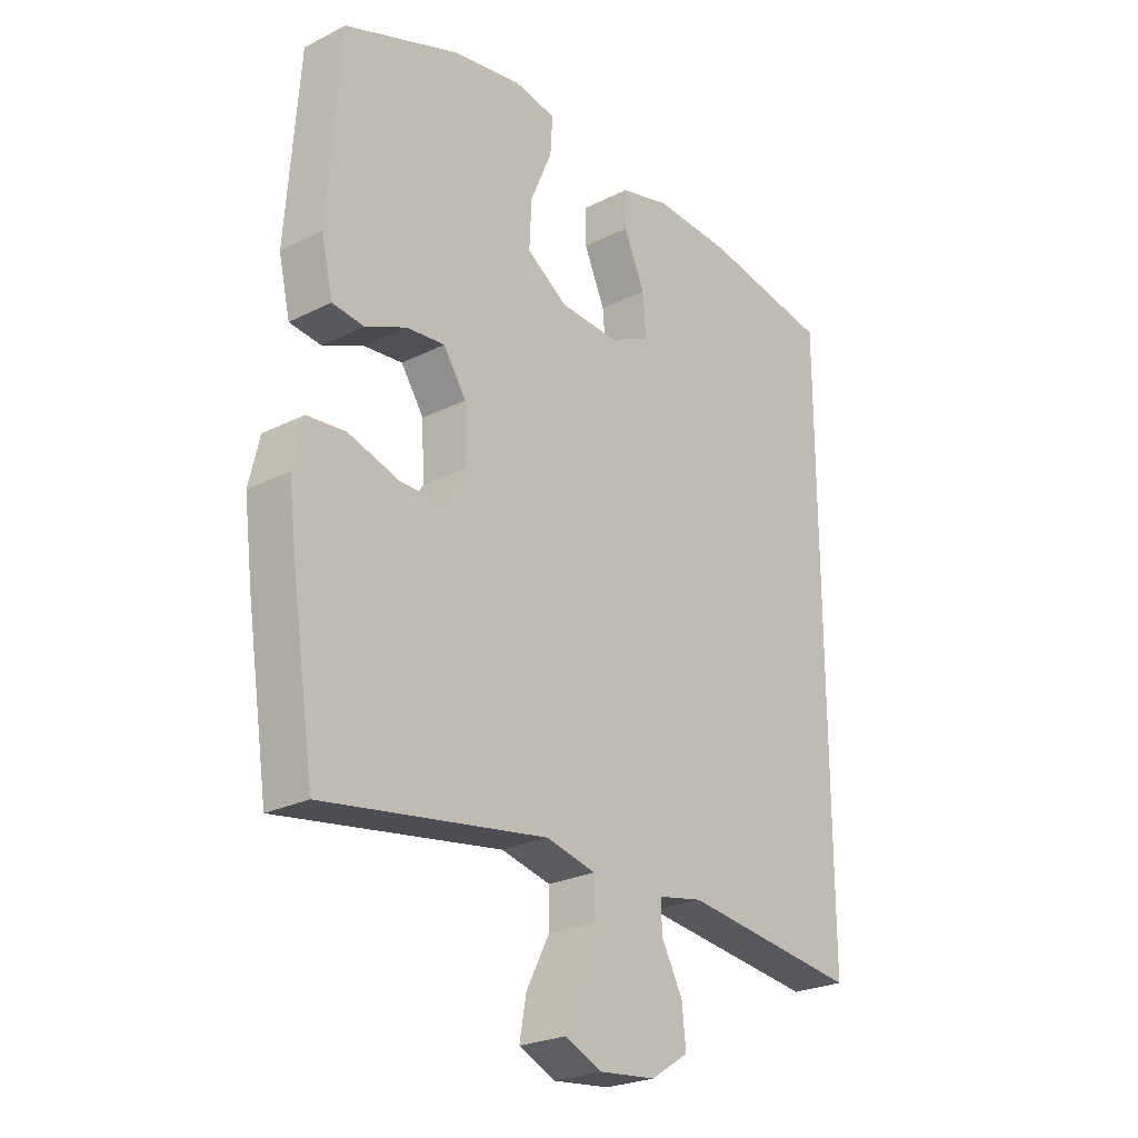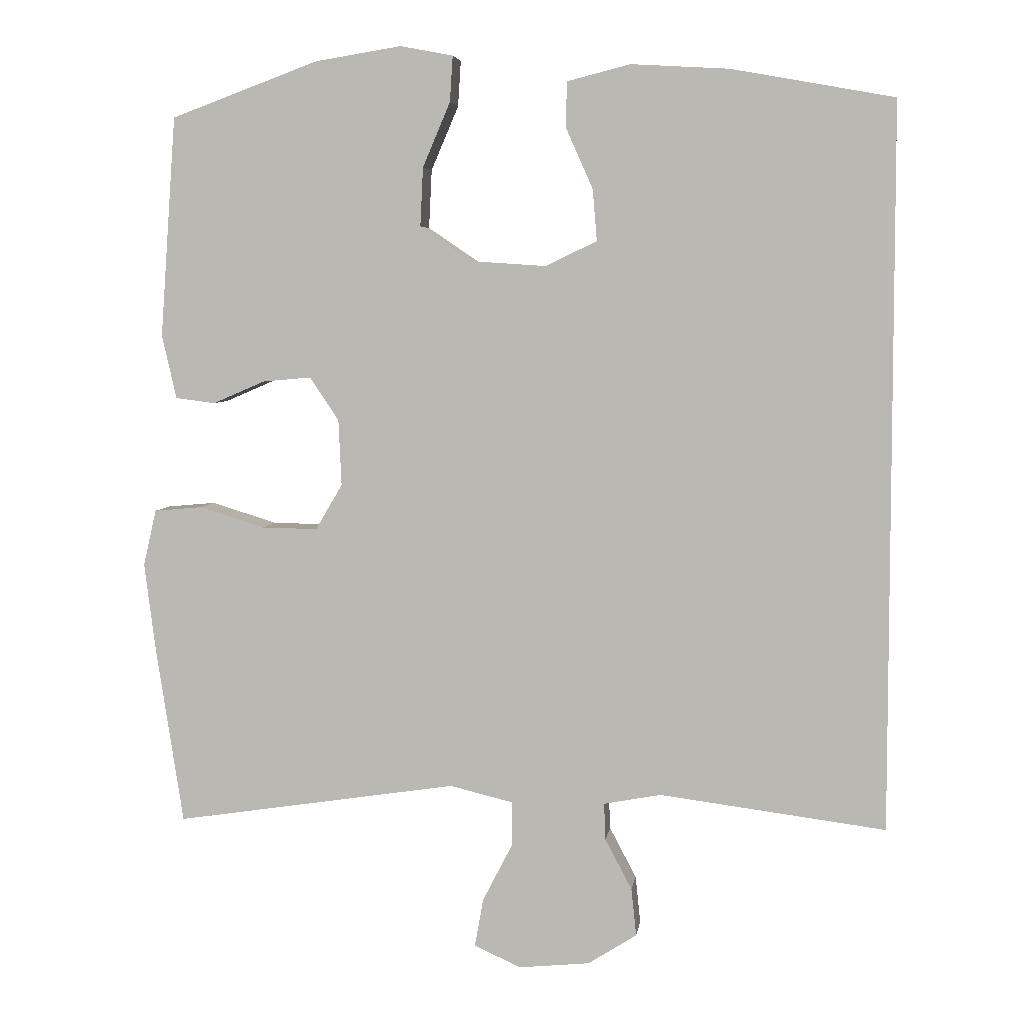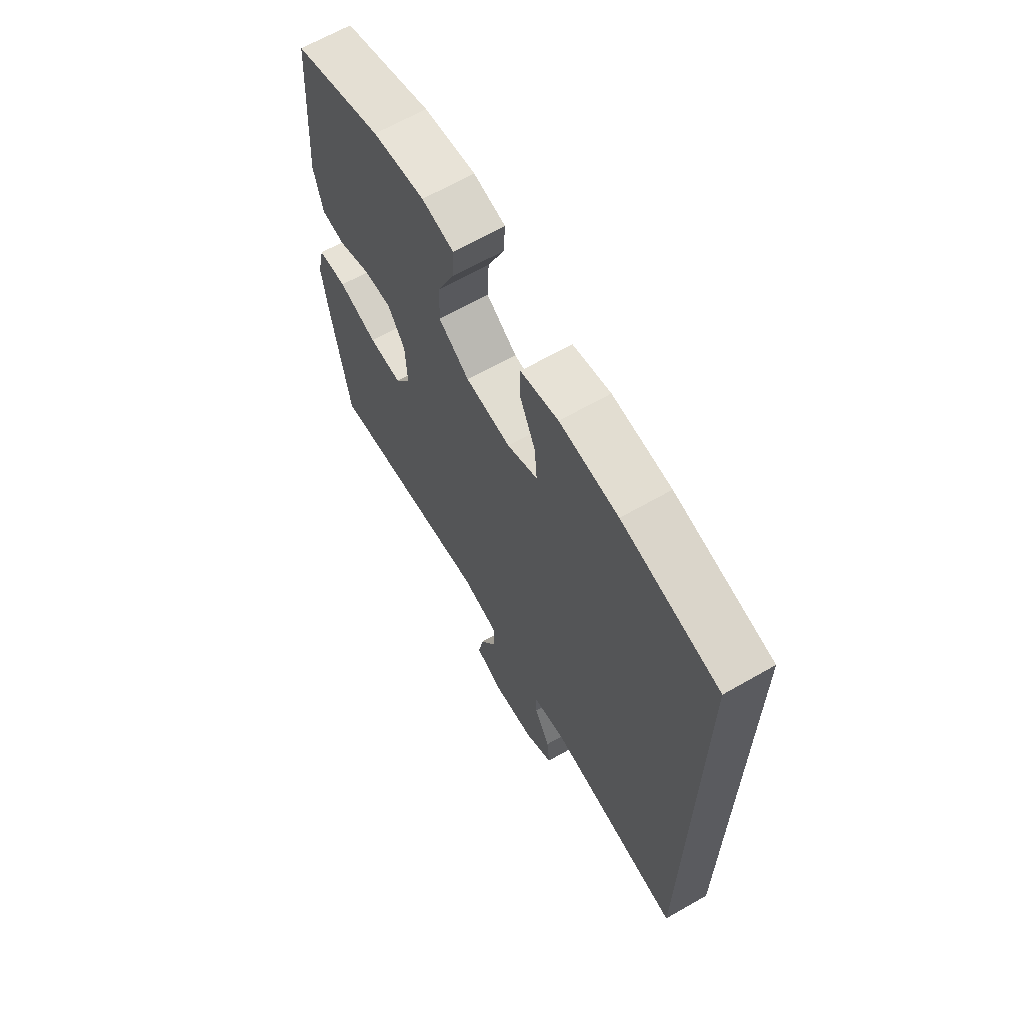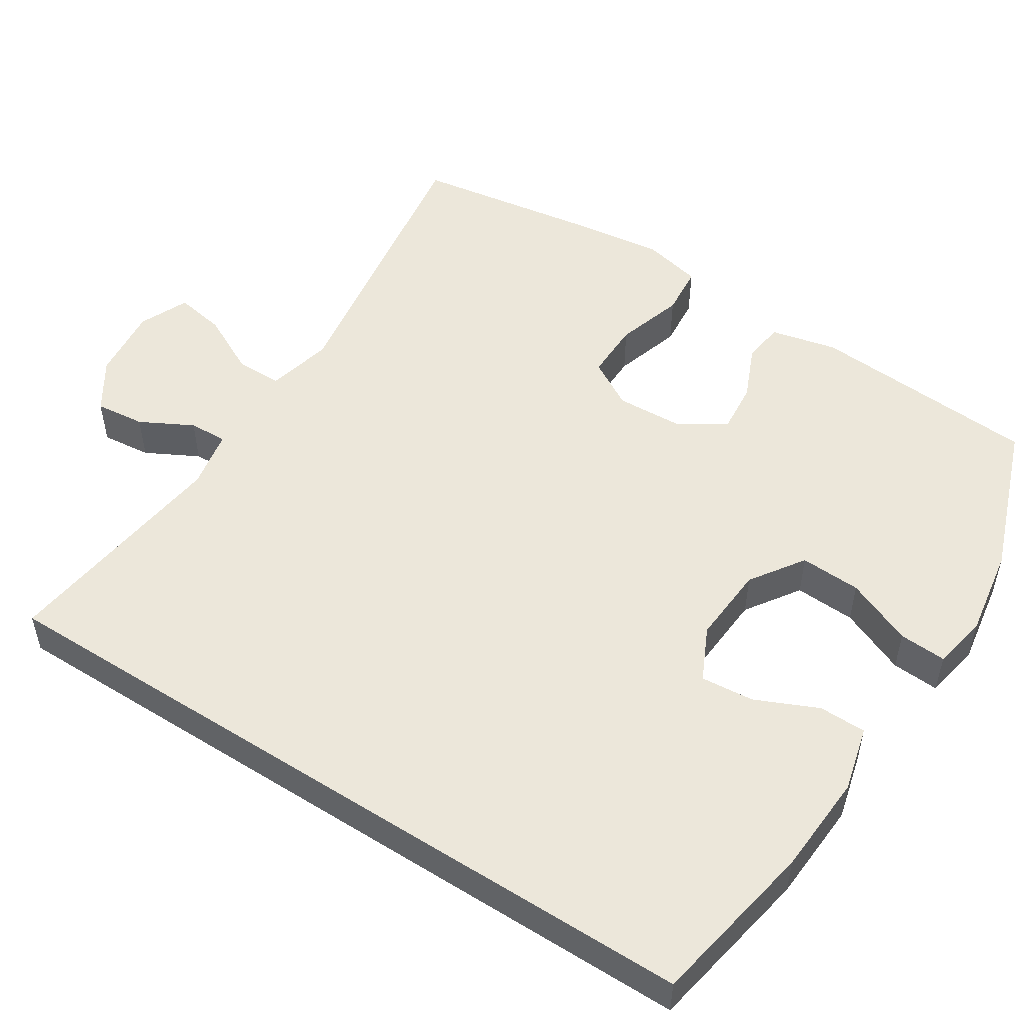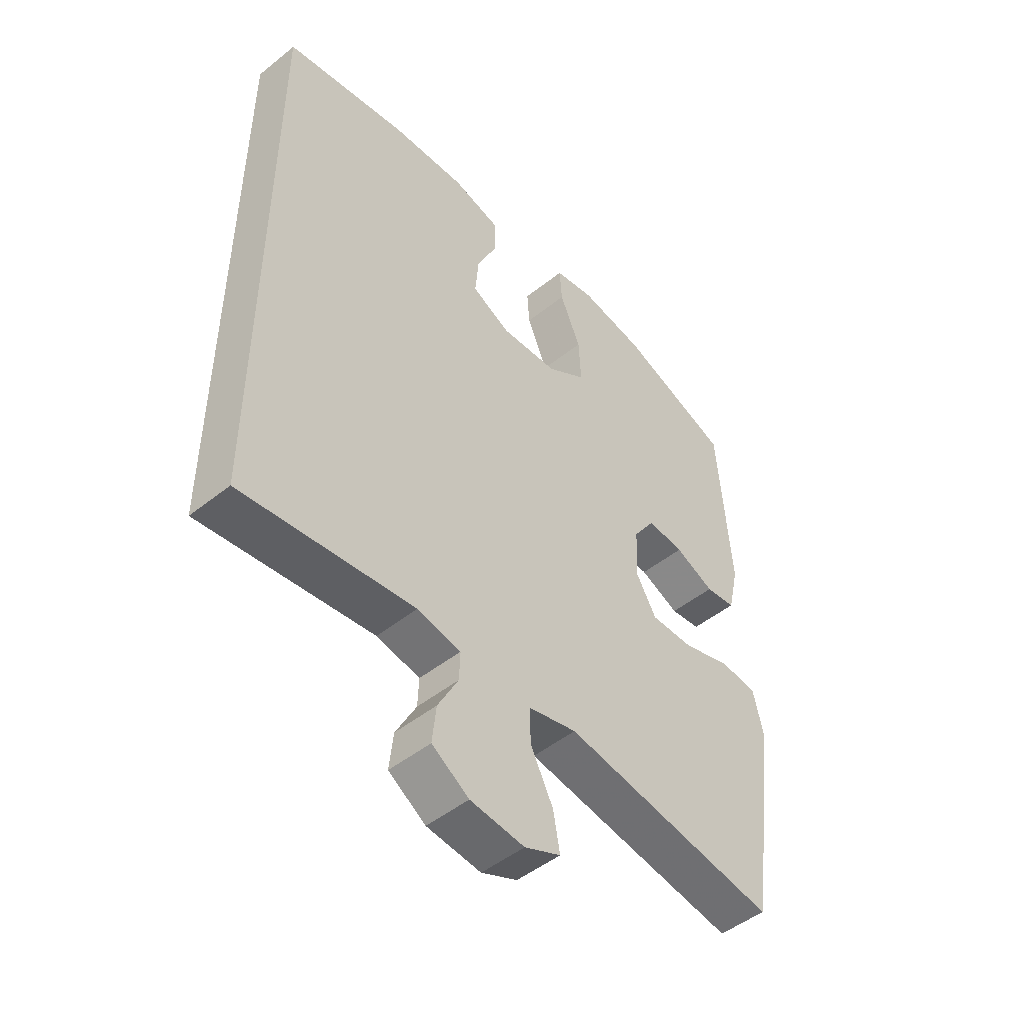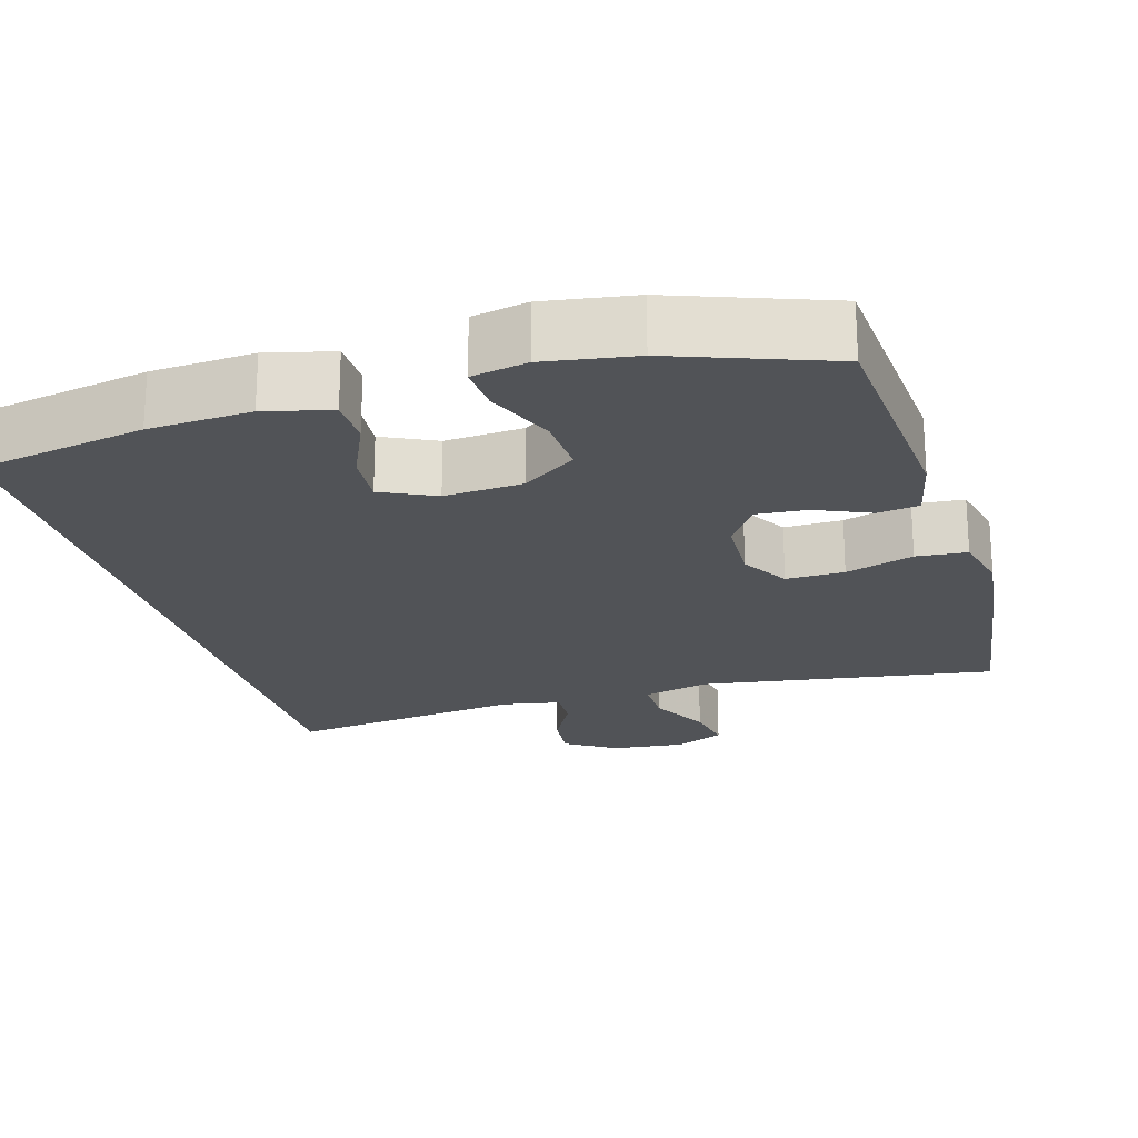
<metadata>
{"format":"obj","ext":"obj","renderer":"f3d","projection":"perspective","resolution":1024,"background":"white","views":[{"elev":-24.8,"azim":129.4,"up":"+Z"},{"elev":5.3,"azim":-172.1,"up":"+Z"},{"elev":65.9,"azim":-119.8,"up":"+Z"},{"elev":51.8,"azim":-57.3,"up":"+Y"},{"elev":-48.9,"azim":-48.4,"up":"+Z"},{"elev":-21.7,"azim":16.5,"up":"+Y"}]}
</metadata>
<code>
v 0.5 0.07 0.5
v 0.522 0.07 0.195
v 0.502 0.07 0.107
v 0.447 0.07 0.1
v 0.375 0.07 0.131
v 0.308 0.07 0.137
v 0.268 0.07 0.077
v 0.264 0.07 -0.014
v 0.301 0.07 -0.077
v 0.378 0.07 -0.076
v 0.468 0.07 -0.048
v 0.535 0.07 -0.054
v 0.553 0.07 -0.132
v 0.538 0.07 -0.251
v 0.5 0.07 -0.5
v 0.109 0.07 -0.44
v 0.022 0.07 -0.461
v 0.022 0.07 -0.523
v 0.063 0.07 -0.603
v 0.075 0.07 -0.67
v 0.01 0.07 -0.699
v -0.088 0.07 -0.689
v -0.155 0.07 -0.646
v -0.148 0.07 -0.58
v -0.111 0.07 -0.51
v -0.109 0.07 -0.459
v -0.188 0.07 -0.444
v -0.5 0.07 -0.484
v -0.5 0.07 0.516
v -0.276 0.07 0.557
v -0.141 0.07 0.565
v -0.054 0.07 0.543
v -0.053 0.07 0.48
v -0.09 0.07 0.397
v -0.096 0.07 0.326
v -0.025 0.07 0.292
v 0.079 0.07 0.299
v 0.15 0.07 0.347
v 0.146 0.07 0.428
v 0.108 0.07 0.517
v 0.104 0.07 0.58
v 0.177 0.07 0.594
v 0.296 0.07 0.575
v 0.5 0 0.5
v 0.522 0 0.195
v 0.502 0 0.107
v 0.447 0 0.1
v 0.375 0 0.131
v 0.308 0 0.137
v 0.268 0 0.077
v 0.264 0 -0.014
v 0.301 0 -0.077
v 0.378 0 -0.076
v 0.468 0 -0.048
v 0.535 0 -0.054
v 0.553 0 -0.132
v 0.538 0 -0.251
v 0.5 0 -0.5
v 0.109 0 -0.44
v 0.022 0 -0.461
v 0.022 0 -0.523
v 0.063 0 -0.603
v 0.075 0 -0.67
v 0.01 0 -0.699
v -0.088 0 -0.689
v -0.155 0 -0.646
v -0.148 0 -0.58
v -0.111 0 -0.51
v -0.109 0 -0.459
v -0.188 0 -0.444
v -0.5 0 -0.484
v -0.5 0 0.516
v -0.276 0 0.557
v -0.141 0 0.565
v -0.054 0 0.543
v -0.053 0 0.48
v -0.09 0 0.397
v -0.096 0 0.326
v -0.025 0 0.292
v 0.079 0 0.299
v 0.15 0 0.347
v 0.146 0 0.428
v 0.108 0 0.517
v 0.104 0 0.58
v 0.177 0 0.594
v 0.296 0 0.575
f 39 40 41 42
f 38 39 42 43
f 31 32 33 34
f 31 34 35
f 30 31 35
f 27 28 29 30
f 26 27 30 35
f 22 23 24 25
f 22 25 26
f 18 19 20 21
f 17 18 21 22
f 13 14 15 16
f 13 16 17
f 10 11 12 13
f 9 10 13 17
f 8 9 17
f 7 8 17
f 2 3 4 5
f 2 5 6
f 38 43 1 2
f 37 38 2 6
f 36 37 6 7
f 22 26 35 36
f 7 17 22 36
f 85 84 83 82
f 86 85 82 81
f 77 76 75 74
f 78 77 74
f 78 74 73
f 73 72 71 70
f 78 73 70 69
f 68 67 66 65
f 69 68 65
f 64 63 62 61
f 65 64 61 60
f 59 58 57 56
f 60 59 56
f 56 55 54 53
f 60 56 53 52
f 60 52 51
f 60 51 50
f 48 47 46 45
f 49 48 45
f 45 44 86 81
f 49 45 81 80
f 50 49 80 79
f 79 78 69 65
f 79 65 60 50
f 1 44 45 2
f 2 45 46 3
f 3 46 47 4
f 4 47 48 5
f 5 48 49 6
f 6 49 50 7
f 7 50 51 8
f 8 51 52 9
f 9 52 53 10
f 10 53 54 11
f 11 54 55 12
f 12 55 56 13
f 13 56 57 14
f 14 57 58 15
f 15 58 59 16
f 16 59 60 17
f 17 60 61 18
f 18 61 62 19
f 19 62 63 20
f 20 63 64 21
f 21 64 65 22
f 22 65 66 23
f 23 66 67 24
f 24 67 68 25
f 25 68 69 26
f 26 69 70 27
f 27 70 71 28
f 28 71 72 29
f 29 72 73 30
f 30 73 74 31
f 31 74 75 32
f 32 75 76 33
f 33 76 77 34
f 34 77 78 35
f 35 78 79 36
f 36 79 80 37
f 37 80 81 38
f 38 81 82 39
f 39 82 83 40
f 40 83 84 41
f 41 84 85 42
f 42 85 86 43
f 43 86 44 1

</code>
